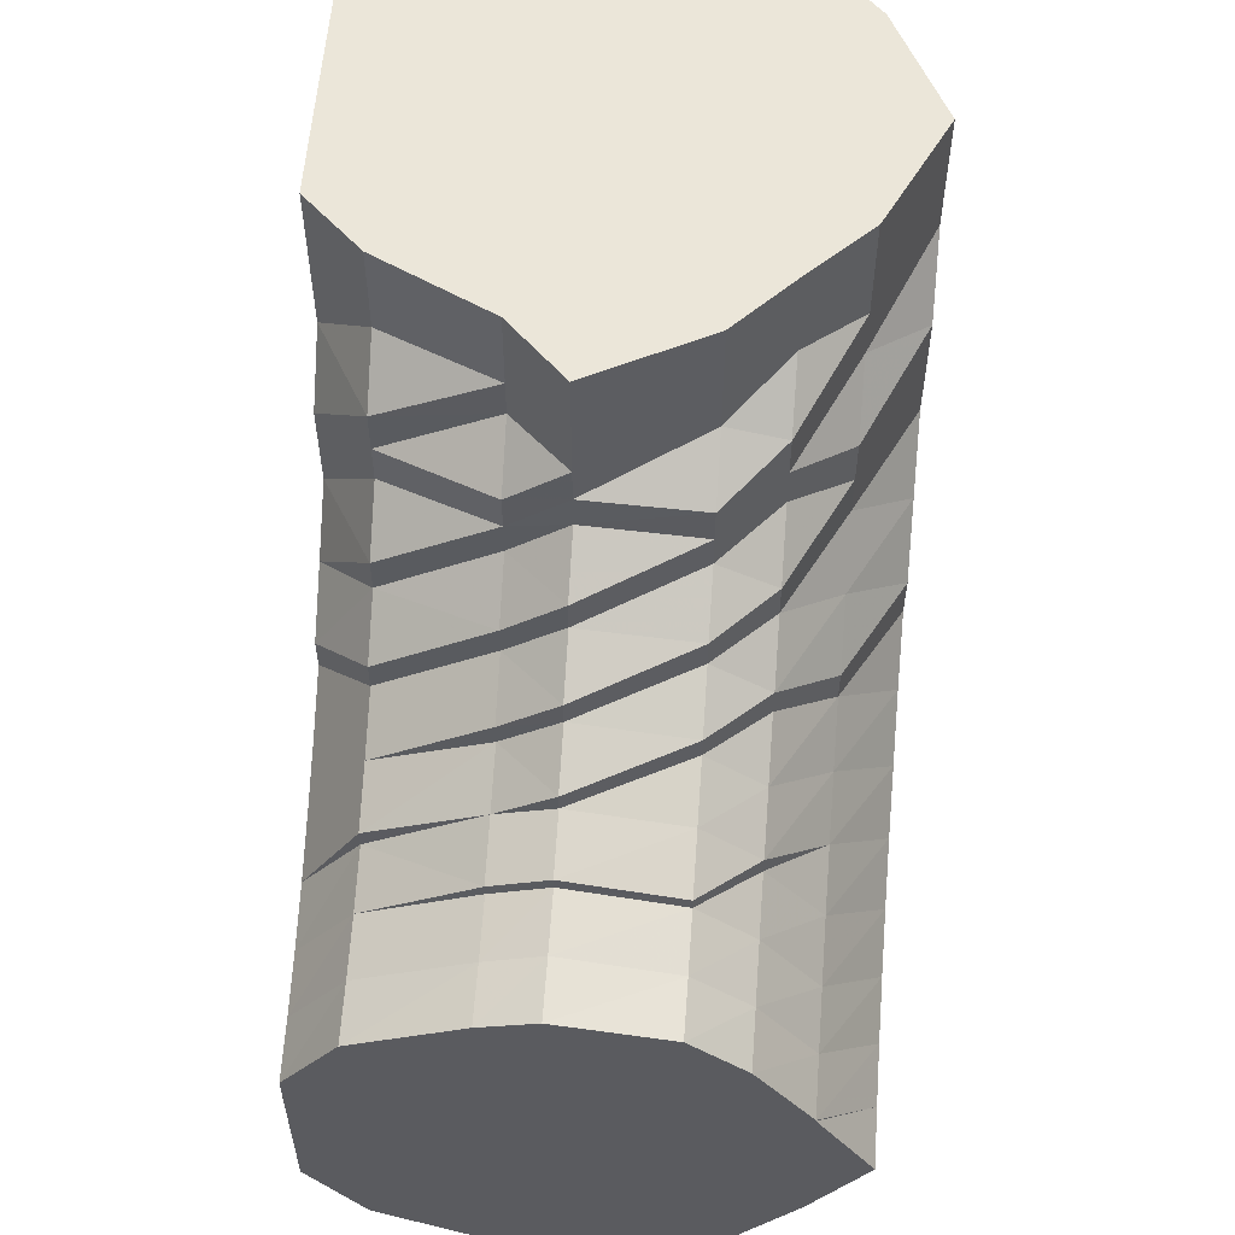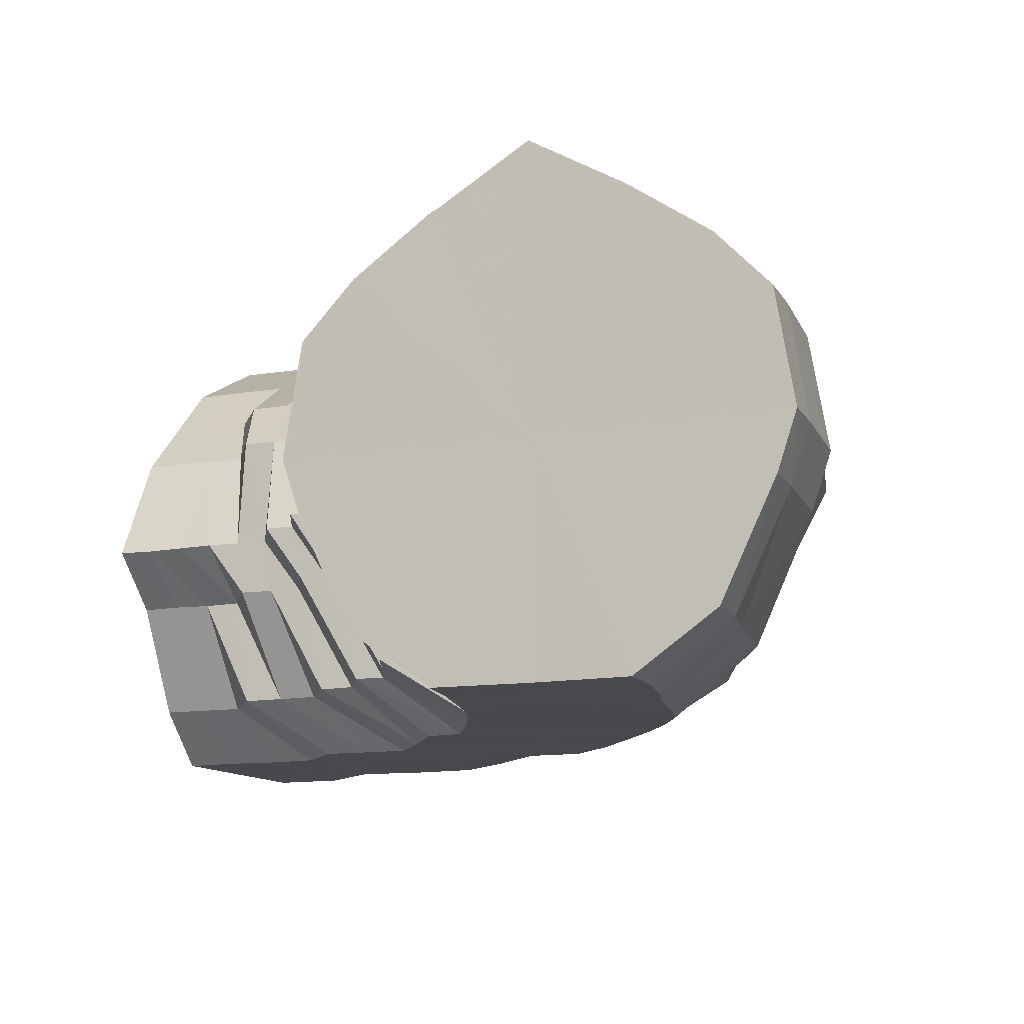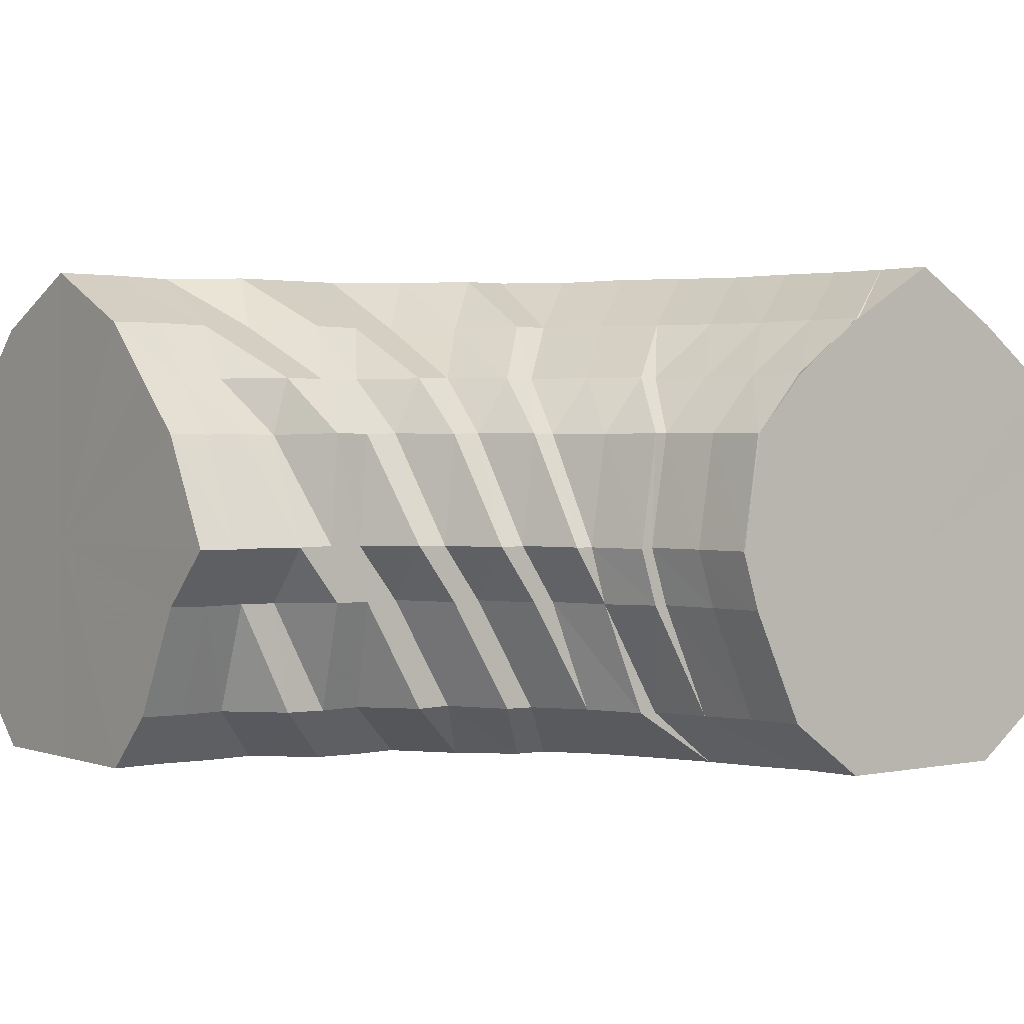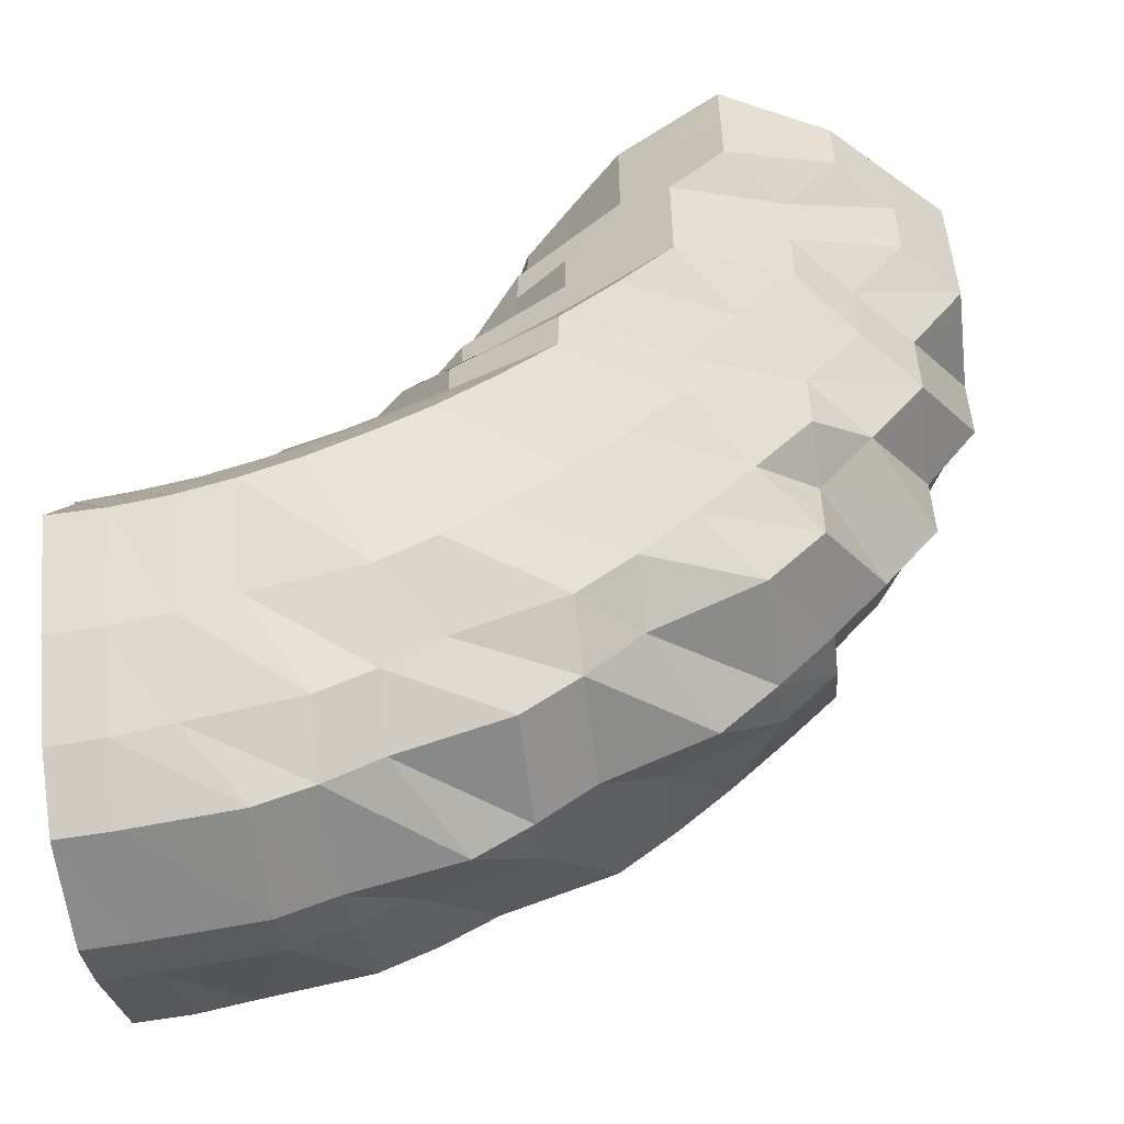
<metadata>
{"format":"obj","ext":"obj","renderer":"f3d","projection":"perspective","resolution":1024,"background":"white","views":[{"elev":57.0,"azim":94.2,"up":"+Z"},{"elev":-12.1,"azim":113.0,"up":"+Y"},{"elev":1.4,"azim":51.5,"up":"+Y"},{"elev":-53.0,"azim":-172.7,"up":"+Z"}]}
</metadata>
<code>
o 11989
v 2226 1912 13.39
v 2226 1912 13.39
v 2226 1912 13.39
v 2226 1912 13.39
v 2226 1912 13.4
v 2226 1912 13.39
v 2226 1912 13.4
v 2226 1912 13.42
v 2226 1912 13.4
v 2226 1912 13.39
v 2226 1912 13.4
v 2226 1912 13.41
v 2226 1912 13.4
v 2226 1912 13.4
v 2226 1912 13.39
v 2226 1912 13.39
v 2226 1912 13.39
v 2226 1912 13.4
v 2226 1912 13.41
v 2226 1912 13.41
v 2226 1912 13.4
v 2226 1912 13.39
v 2226 1912 13.4
v 2226 1912 13.42
v 2226 1912 13.42
v 2226 1912 13.42
v 2226 1912 13.4
v 2226 1912 13.42
v 2226 1912 13.43
v 2226 1912 13.43
v 2226 1912 13.42
v 2226 1912 13.44
v 2226 1912 13.44
v 2226 1912 13.45
v 2226 1912 13.46
v 2226 1912 13.45
v 2226 1912 13.43
v 2226 1912 13.47
v 2226 1912 13.47
v 2226 1912 13.47
v 2226 1912 13.45
v 2226 1912 13.47
v 2226 1912 13.48
v 2226 1912 13.47
v 2226 1912 13.48
v 2226 1912 13.46
v 2226 1912 13.44
v 2226 1912 13.48
v 2226 1912 13.43
v 2226 1912 13.46
v 2226 1912 13.45
v 2226 1912 13.41
v 2226 1912 13.43
v 2226 1912 13.47
v 2226 1912 13.4
v 2226 1912 13.42
v 2226 1912 13.45
v 2226 1912 13.44
v 2226 1912 13.41
v 2226 1912 13.4
v 2226 1912 13.43
v 2226 1912 13.4
v 2226 1912 13.4
v 2226 1912 13.41
v 2226 1912 13.42
v 2226 1912 13.41
v 2226 1912 13.42
v 2226 1912 13.41
v 2226 1912 13.41
v 2226 1912 13.42
v 2226 1912 13.42
v 2226 1912 13.42
v 2226 1912 13.42
v 2226 1912 13.43
v 2226 1912 13.43
v 2226 1912 13.45
v 2226 1912 13.43
v 2226 1912 13.44
v 2226 1912 13.45
v 2226 1912 13.45
v 2226 1912 13.47
v 2226 1912 13.45
v 2226 1912 13.43
v 2226 1912 13.44
v 2226 1912 13.45
v 2226 1912 13.47
v 2226 1912 13.45
v 2226 1912 13.47
v 2226 1912 13.43
v 2226 1912 13.46
v 2226 1912 13.42
v 2226 1912 13.44
v 2226 1912 13.43
v 2226 1912 13.42
v 2226 1912 13.43
v 2226 1912 13.45
v 2226 1912 13.44
v 2226 1912 13.46
v 2226 1912 13.45
v 2226 1912 13.46
v 2226 1912 13.47
v 2226 1912 13.47
v 2226 1912 13.47
v 2226 1912 13.47
v 2226 1912 13.48
v 2226 1912 13.48
v 2226 1912 13.48
v 2226 1912 13.48
v 2226 1912 13.48
v 2226 1912 13.48
v 2226 1912 13.48
v 2226 1912 13.48
v 2226 1912 13.48
v 2226 1912 13.48
v 2226 1912 13.48
v 2226 1912 13.48
v 2226 1912 13.48
v 2226 1912 13.48
v 2226 1912 13.47
v 2226 1912 13.48
v 2226 1912 13.48
v 2226 1912 13.48
v 2226 1912 13.48
v 2226 1912 13.48
v 2226 1912 13.47
v 2226 1912 13.48
v 2226 1912 13.49
v 2226 1912 13.48
v 2226 1912 13.48
v 2226 1912 13.47
v 2226 1912 13.48
v 2226 1912 13.49
v 2226 1912 13.47
v 2226 1912 13.46
v 2226 1912 13.45
v 2226 1912 13.49
v 2226 1912 13.48
v 2226 1912 13.49
v 2226 1912 13.49
v 2226 1912 13.49
v 2226 1912 13.49
v 2226 1912 13.48
v 2226 1912 13.47
v 2226 1912 13.5
v 2226 1912 13.46
v 2226 1912 13.48
v 2226 1912 13.49
v 2226 1912 13.5
v 2226 1912 13.47
v 2226 1912 13.45
v 2226 1912 13.46
v 2226 1912 13.44
v 2226 1912 13.43
v 2226 1912 13.44
v 2226 1912 13.45
v 2226 1912 13.43
v 2226 1912 13.44
v 2226 1912 13.45
v 2226 1912 13.43
v 2226 1912 13.44
v 2226 1912 13.45
v 2226 1912 13.44
v 2226 1912 13.45
v 2226 1912 13.46
v 2226 1912 13.45
v 2226 1912 13.46
v 2226 1912 13.47
v 2226 1912 13.46
v 2226 1912 13.47
v 2226 1912 13.48
v 2226 1912 13.47
v 2226 1912 13.48
v 2226 1912 13.49
v 2226 1912 13.48
v 2226 1912 13.49
v 2226 1912 13.48
v 2226 1912 13.5
v 2226 1912 13.47
v 2226 1912 13.49
v 2226 1912 13.49
v 2226 1912 13.46
v 2226 1912 13.48
v 2226 1912 13.5
v 2226 1912 13.46
v 2226 1912 13.48
v 2226 1912 13.5
v 2226 1912 13.49
v 2226 1912 13.46
v 2226 1912 13.47
v 2226 1912 13.49
v 2226 1912 13.47
v 2226 1912 13.48
v 2226 1912 13.49
v 2226 1912 13.48
v 2226 1912 13.48
v 2226 1912 13.49
v 2226 1912 13.48
v 2226 1912 13.49
v 2226 1912 13.49
v 2226 1912 13.49
v 2226 1912 13.49
v 2226 1912 13.5
v 2226 1912 13.5
v 2226 1912 13.51
v 2226 1912 13.5
v 2226 1912 13.52
v 2226 1912 13.5
v 2226 1912 13.52
v 2226 1912 13.52
v 2226 1912 13.51
v 2226 1912 13.52
v 2226 1912 13.51
v 2226 1912 13.52
v 2226 1912 13.52
v 2226 1912 13.53
v 2226 1912 13.54
v 2226 1912 13.54
v 2226 1912 13.55
v 2226 1912 13.53
v 2226 1912 13.55
v 2226 1912 13.53
v 2226 1912 13.55
v 2226 1912 13.55
v 2226 1912 13.55
v 2226 1912 13.55
v 2226 1912 13.55
v 2226 1912 13.53
v 2226 1912 13.55
v 2226 1912 13.55
v 2226 1912 13.55
v 2226 1912 13.53
v 2226 1912 13.55
v 2226 1912 13.55
v 2226 1912 13.52
v 2226 1912 13.53
v 2226 1912 13.55
v 2226 1912 13.55
v 2226 1912 13.51
v 2226 1912 13.52
v 2226 1912 13.53
v 2226 1912 13.52
v 2226 1912 13.54
v 2226 1912 13.55
v 2226 1912 13.52
v 2226 1912 13.53
v 2226 1912 13.5
v 2226 1912 13.51
v 2226 1912 13.5
v 2226 1912 13.52
v 2226 1912 13.52
v 2226 1912 13.53
v 2226 1912 13.5
v 2226 1912 13.51
v 2226 1912 13.52
v 2226 1912 13.5
v 2226 1912 13.51
v 2226 1912 13.51
v 2226 1912 13.5
v 2226 1912 13.5
v 2226 1912 13.51
v 2226 1912 13.49
v 2226 1912 13.5
v 2226 1912 13.5
v 2226 1912 13.48
v 2226 1912 13.48
v 2226 1912 13.49
v 2226 1912 13.5
v 2226 1912 13.51
v 2226 1912 13.5
v 2226 1912 13.52
v 2226 1912 13.51
v 2226 1912 13.51
v 2226 1912 13.52
v 2226 1912 13.52
v 2226 1912 13.52
v 2226 1912 13.52
v 2226 1912 13.51
v 2226 1912 13.52
v 2226 1912 13.52
v 2226 1912 13.53
v 2226 1912 13.53
v 2226 1912 13.53
v 2226 1912 13.53
v 2226 1912 13.53
v 2226 1912 13.53
v 2226 1912 13.54
v 2226 1912 13.55
v 2226 1912 13.54
v 2226 1912 13.55
v 2226 1912 13.54
v 2226 1912 13.55
v 2226 1912 13.54
v 2226 1912 13.55
v 2226 1912 13.55
v 2226 1912 13.55
v 2226 1912 13.55
v 2226 1912 13.55
v 2226 1912 13.55
v 2226 1912 13.55
v 2226 1912 13.54
v 2226 1912 13.55
v 2226 1912 13.55
v 2226 1912 13.54
v 2226 1912 13.55
v 2226 1912 13.55
v 2226 1912 13.55
v 2226 1912 13.54
v 2226 1912 13.54
v 2226 1912 13.55
v 2226 1912 13.55
v 2226 1912 13.55
v 2226 1912 13.53
v 2226 1912 13.53
v 2226 1912 13.52
v 2226 1912 13.53
v 2226 1912 13.53
v 2226 1912 13.48
v 2226 1912 13.48
v 2226 1912 13.48
v 2226 1912 13.48
v 2226 1912 13.48
v 2226 1912 13.48
v 2226 1912 13.47
v 2226 1912 13.47
v 2226 1912 13.45
v 2226 1912 13.45
v 2226 1912 13.43
v 2226 1912 13.45
v 2226 1912 13.42
v 2226 1912 13.4
v 2226 1912 13.39
v 2226 1912 13.39
v 2226 1912 13.39
v 2226 1912 13.4
v 2226 1912 13.42
v 2226 1912 13.43
f 1 2 3
f 3 4 5
f 2 4 6
f 5 7 8
f 4 7 9
f 2 10 4
f 4 11 7
f 10 11 4
f 11 12 7
f 13 10 2
f 10 14 11
f 15 13 2
f 15 2 16
f 17 15 1
f 13 18 10
f 18 14 10
f 19 13 15
f 20 18 13
f 19 20 13
f 21 19 15
f 21 15 22
f 23 21 17
f 24 19 21
f 25 20 19
f 24 25 19
f 26 24 21
f 26 21 27
f 28 26 23
f 29 30 28
f 30 26 31
f 32 24 26
f 30 32 26
f 32 33 24
f 33 25 24
f 34 32 30
f 35 33 32
f 34 35 32
f 36 34 30
f 36 30 37
f 38 35 34
f 39 34 36
f 39 38 34
f 40 39 41
f 38 42 35
f 43 44 39
f 45 42 38
f 42 46 35
f 35 46 33
f 46 47 33
f 33 47 25
f 42 48 46
f 47 49 25
f 25 49 20
f 46 50 47
f 48 50 46
f 47 51 49
f 50 51 47
f 49 52 20
f 20 52 18
f 51 53 49
f 49 53 52
f 50 54 51
f 52 55 18
f 18 55 14
f 53 56 52
f 52 56 55
f 51 57 53
f 54 57 51
f 53 58 56
f 57 58 53
f 56 59 55
f 55 60 14
f 55 59 60
f 56 61 59
f 58 61 56
f 14 60 62
f 14 62 11
f 11 62 12
f 60 63 62
f 59 64 60
f 60 64 63
f 61 65 59
f 59 65 64
f 62 66 12
f 62 63 66
f 12 66 67
f 64 68 63
f 63 69 66
f 63 68 69
f 64 70 68
f 65 70 64
f 66 69 71
f 66 71 67
f 12 67 72
f 7 12 72
f 7 72 73
f 8 72 74
f 72 67 75
f 74 75 76
f 72 75 77
f 67 78 75
f 67 71 78
f 75 78 79
f 75 79 80
f 80 79 81
f 78 82 79
f 80 81 83
f 71 84 78
f 78 84 82
f 85 82 86
f 87 88 81
f 71 89 84
f 69 89 71
f 84 90 82
f 69 91 89
f 68 91 69
f 89 92 84
f 84 92 90
f 91 93 89
f 89 93 92
f 68 94 91
f 70 94 68
f 91 95 93
f 94 95 91
f 93 96 92
f 95 97 93
f 93 97 96
f 92 96 98
f 92 98 90
f 97 99 96
f 96 100 98
f 96 99 100
f 90 98 101
f 98 100 102
f 98 102 101
f 90 101 103
f 82 90 103
f 82 103 104
f 86 103 105
f 101 102 106
f 103 101 107
f 101 106 107
f 103 107 108
f 105 107 109
f 107 106 110
f 109 110 111
f 107 110 112
f 102 113 106
f 114 115 110
f 111 116 40
f 115 43 116
f 110 117 116
f 110 116 118
f 116 39 119
f 116 120 39
f 113 121 117
f 122 113 123
f 123 121 124
f 121 45 120
f 124 45 125
f 113 126 121
f 121 127 45
f 126 127 121
f 127 128 45
f 45 128 42
f 128 48 42
f 129 126 113
f 102 129 113
f 100 129 102
f 100 130 129
f 99 130 100
f 129 131 126
f 130 131 129
f 131 132 126
f 126 132 127
f 130 133 131
f 99 134 130
f 134 133 130
f 135 134 99
f 97 135 99
f 132 136 127
f 127 136 128
f 131 137 132
f 133 137 131
f 132 138 136
f 137 138 132
f 136 139 128
f 128 139 48
f 138 140 136
f 136 140 139
f 137 141 138
f 133 142 137
f 142 141 137
f 143 142 133
f 134 143 133
f 138 144 140
f 141 144 138
f 145 143 134
f 135 145 134
f 143 146 142
f 142 147 141
f 146 147 142
f 141 148 144
f 147 148 141
f 145 149 143
f 149 146 143
f 150 145 135
f 151 149 145
f 150 151 145
f 152 150 135
f 152 135 97
f 95 152 97
f 153 152 95
f 94 153 95
f 154 150 152
f 153 154 152
f 155 151 150
f 154 155 150
f 156 153 94
f 70 156 94
f 157 154 153
f 156 157 153
f 158 155 154
f 157 158 154
f 159 156 70
f 65 159 70
f 160 157 156
f 159 160 156
f 161 158 157
f 160 161 157
f 162 159 65
f 61 162 65
f 163 160 159
f 162 163 159
f 164 161 160
f 163 164 160
f 165 162 61
f 58 165 61
f 166 163 162
f 165 166 162
f 167 164 163
f 166 167 163
f 168 165 58
f 57 168 58
f 169 166 165
f 168 169 165
f 170 167 166
f 169 170 166
f 171 168 57
f 54 171 57
f 172 169 168
f 171 172 168
f 173 170 169
f 172 173 169
f 170 174 167
f 173 175 170
f 175 174 170
f 174 176 167
f 167 176 164
f 175 177 174
f 176 178 164
f 164 178 161
f 174 179 176
f 177 179 174
f 176 180 178
f 179 180 176
f 178 181 161
f 161 181 158
f 180 182 178
f 178 182 181
f 179 183 180
f 181 184 158
f 158 184 155
f 182 185 181
f 181 185 184
f 180 186 182
f 183 186 180
f 182 187 185
f 186 187 182
f 184 188 155
f 155 188 151
f 185 189 184
f 184 189 188
f 187 190 185
f 185 190 189
f 188 191 151
f 151 191 149
f 189 192 188
f 188 192 191
f 190 193 189
f 189 193 192
f 191 194 149
f 149 194 146
f 192 195 191
f 191 195 194
f 193 196 192
f 192 196 195
f 194 197 146
f 146 197 147
f 195 198 194
f 194 198 197
f 196 199 195
f 195 199 198
f 197 200 147
f 147 200 148
f 198 201 197
f 197 201 200
f 199 202 198
f 198 202 201
f 196 203 199
f 199 204 202
f 203 204 199
f 205 203 196
f 193 205 196
f 203 206 204
f 207 205 193
f 190 207 193
f 205 208 203
f 208 206 203
f 207 209 205
f 209 208 205
f 210 207 190
f 187 210 190
f 211 209 207
f 210 211 207
f 212 210 187
f 186 212 187
f 213 211 210
f 212 213 210
f 214 212 186
f 183 214 186
f 215 213 212
f 214 215 212
f 213 216 211
f 215 217 213
f 217 216 213
f 217 218 216
f 216 219 211
f 211 219 209
f 216 220 219
f 219 221 209
f 219 222 221
f 209 221 208
f 223 224 219
f 225 223 216
f 224 226 221
f 221 227 208
f 221 228 227
f 208 227 206
f 223 224 229
f 225 223 229
f 224 226 229
f 226 230 227
f 226 230 229
f 227 231 206
f 227 232 231
f 230 233 231
f 230 233 229
f 206 231 234
f 206 234 204
f 231 235 234
f 231 236 235
f 233 237 235
f 233 237 229
f 204 234 238
f 204 238 202
f 234 235 239
f 234 239 238
f 239 240 241
f 235 242 239
f 235 243 242
f 238 239 244
f 239 242 245
f 202 238 246
f 238 244 246
f 202 246 201
f 246 244 247
f 201 246 248
f 246 247 248
f 201 248 200
f 244 249 247
f 250 251 249
f 200 248 252
f 200 252 148
f 248 247 253
f 248 253 252
f 247 249 254
f 247 254 253
f 148 252 255
f 148 255 144
f 252 253 256
f 252 256 255
f 253 254 257
f 253 257 256
f 144 255 258
f 144 258 140
f 255 256 259
f 255 259 258
f 256 257 260
f 256 260 259
f 140 258 261
f 140 261 139
f 258 259 262
f 258 262 261
f 259 260 263
f 259 263 262
f 139 261 264
f 139 264 48
f 48 264 50
f 264 54 50
f 261 265 264
f 264 265 54
f 261 262 265
f 265 171 54
f 262 266 265
f 265 266 171
f 262 263 266
f 266 172 171
f 266 267 172
f 263 267 266
f 267 173 172
f 263 268 267
f 260 268 263
f 267 269 173
f 268 269 267
f 269 175 173
f 260 270 268
f 257 270 260
f 268 271 269
f 270 271 268
f 269 272 175
f 271 272 269
f 272 177 175
f 257 273 270
f 254 273 257
f 270 274 271
f 273 274 270
f 271 275 272
f 274 275 271
f 272 276 177
f 275 276 272
f 276 277 177
f 177 277 179
f 277 183 179
f 277 278 183
f 278 214 183
f 276 279 277
f 279 278 277
f 275 280 276
f 280 279 276
f 281 280 275
f 274 281 275
f 278 282 214
f 282 215 214
f 279 283 278
f 283 282 278
f 280 284 279
f 284 283 279
f 281 285 280
f 285 284 280
f 282 286 215
f 286 217 215
f 286 287 217
f 288 286 282
f 283 288 282
f 288 289 286
f 284 290 283
f 290 288 283
f 290 291 288
f 292 290 284
f 285 292 284
f 292 293 290
f 294 225 217
f 295 294 286
f 294 225 229
f 295 294 229
f 296 295 288
f 296 295 229
f 297 296 290
f 297 296 229
f 298 297 292
f 298 297 229
f 299 298 229
f 299 298 300
f 300 301 292
f 300 292 285
f 302 299 229
f 302 299 303
f 304 302 229
f 303 305 300
f 306 304 229
f 237 306 229
f 237 306 242
f 306 304 307
f 304 302 308
f 242 309 307
f 242 307 245
f 307 310 308
f 308 311 303
f 245 307 312
f 307 308 312
f 245 312 249
f 308 303 313
f 312 308 313
f 249 312 314
f 312 313 314
f 249 314 254
f 254 314 273
f 314 315 273
f 314 313 315
f 273 315 274
f 315 281 274
f 313 316 315
f 315 316 281
f 313 303 316
f 316 285 281
f 303 300 316
f 316 300 285
f 81 104 317
f 81 317 83
f 88 318 317
f 318 319 320
f 317 108 320
f 317 320 83
f 320 112 321
f 320 321 83
f 319 322 321
f 322 323 324
f 321 118 324
f 321 324 83
f 323 325 326
f 324 119 326
f 324 326 83
f 326 37 83
f 327 328 83
f 329 327 83
f 330 329 83
f 331 330 83
f 332 331 83
f 333 332 83
f 334 333 83
f 335 334 83
f 336 335 83

</code>
